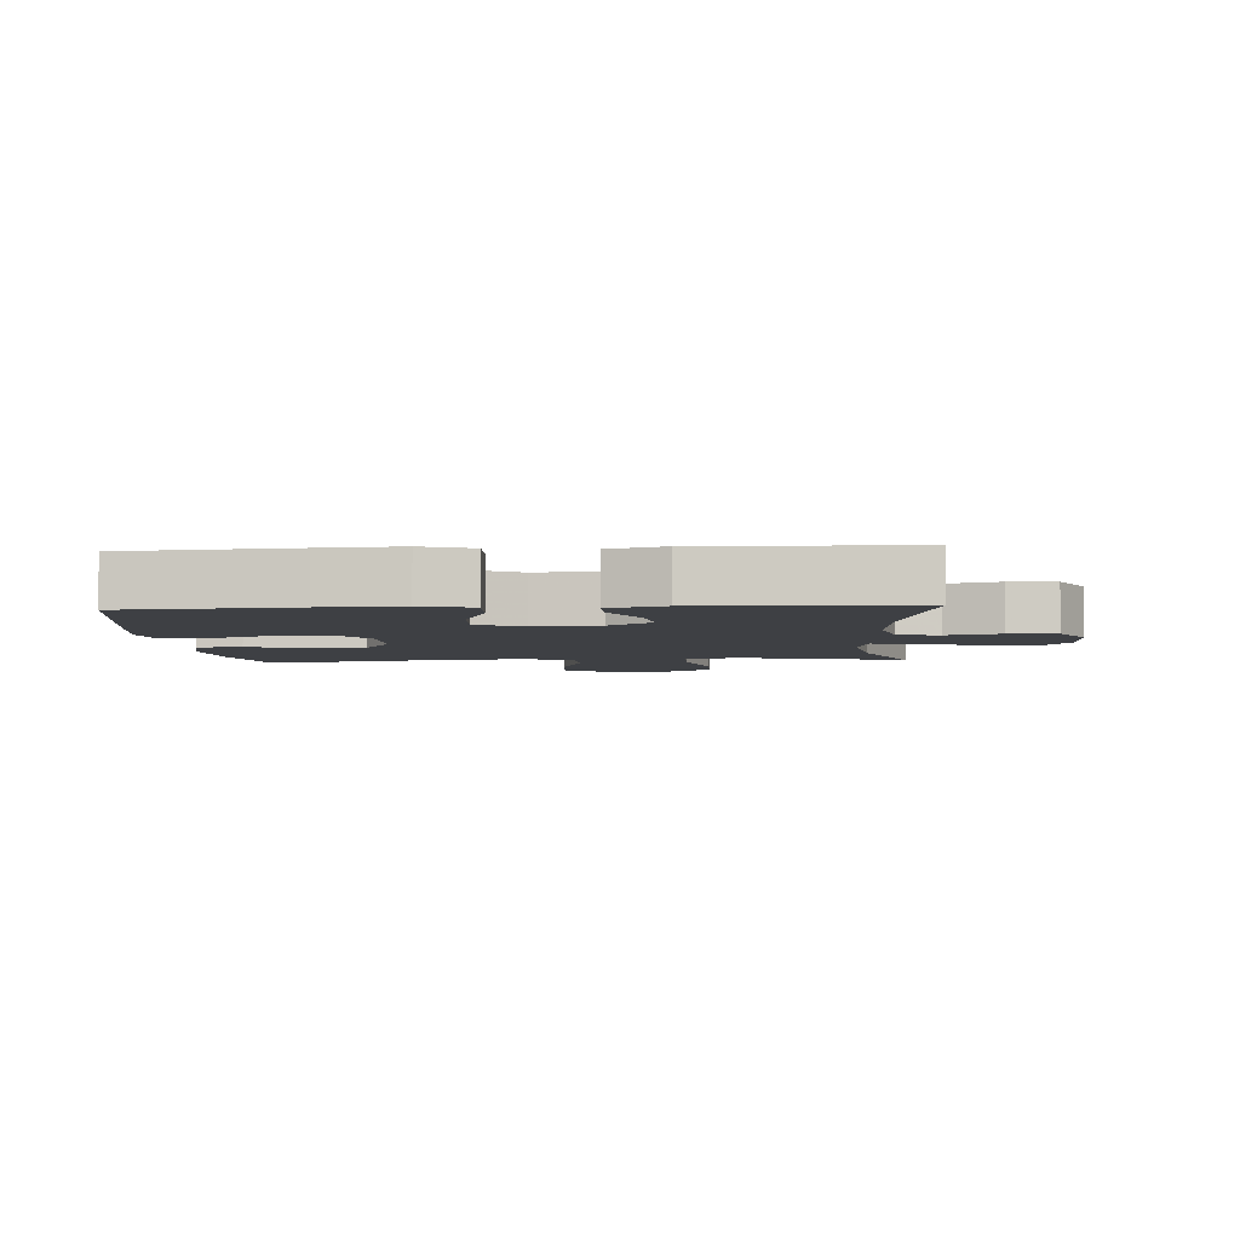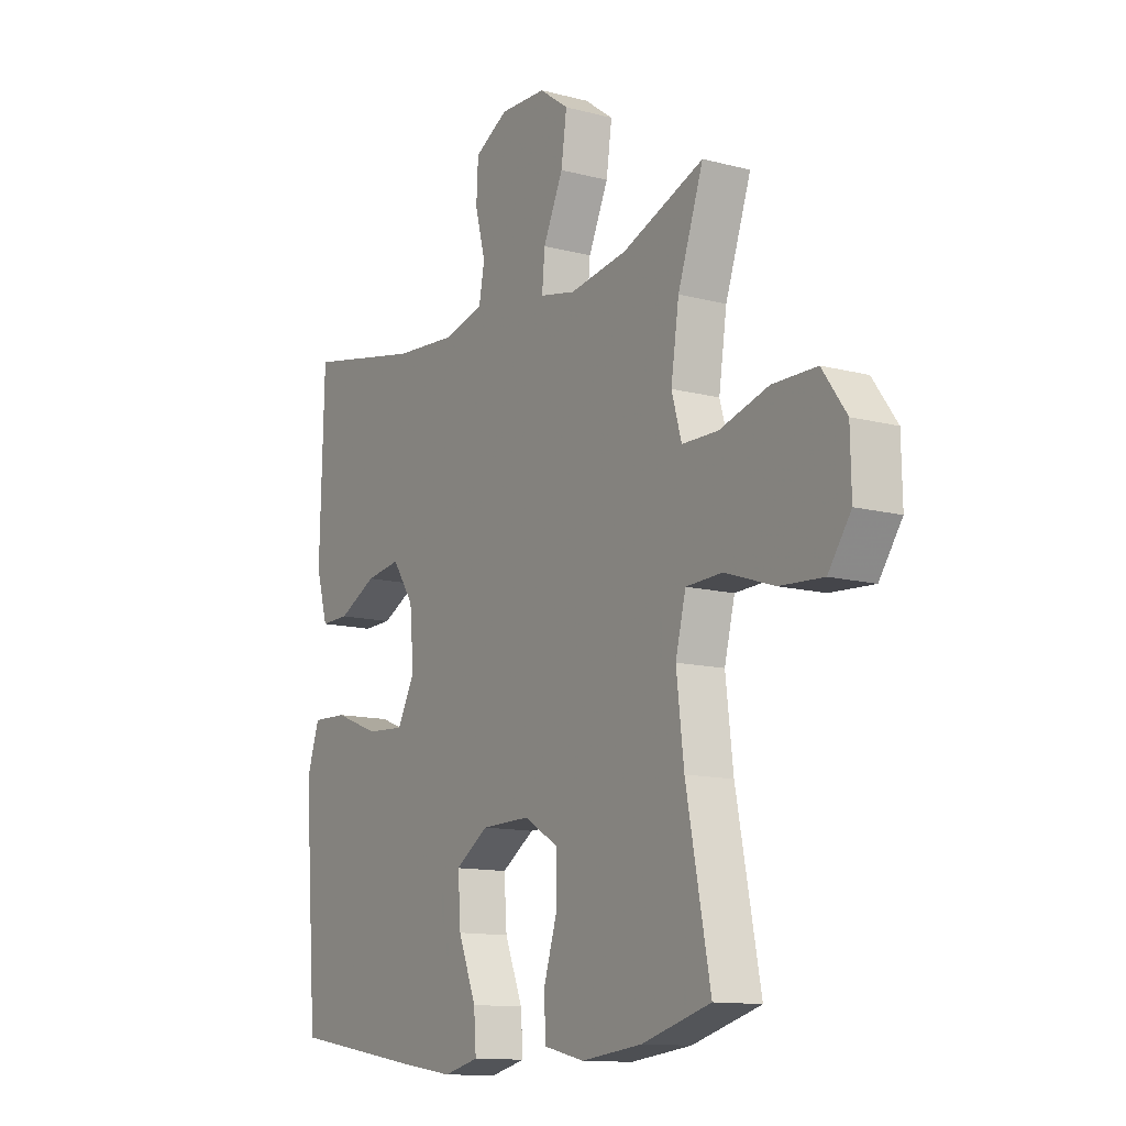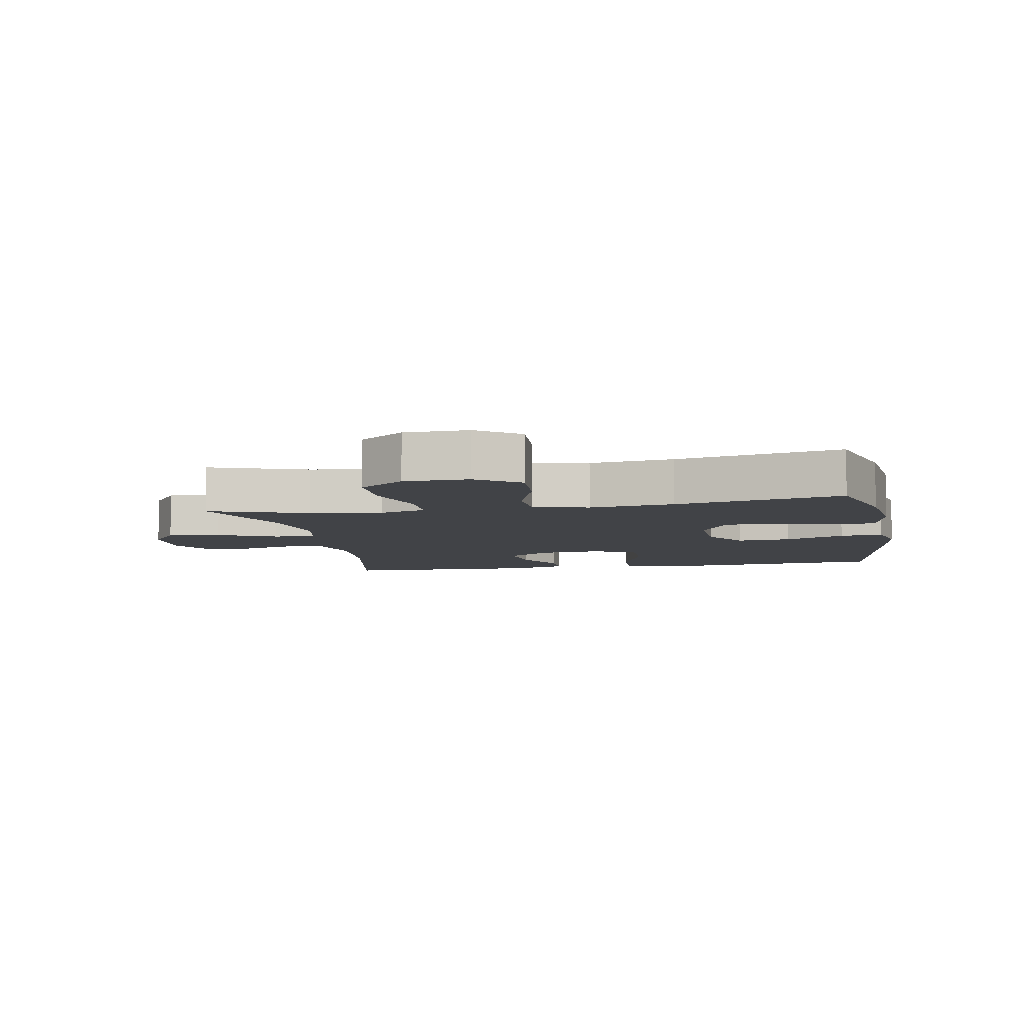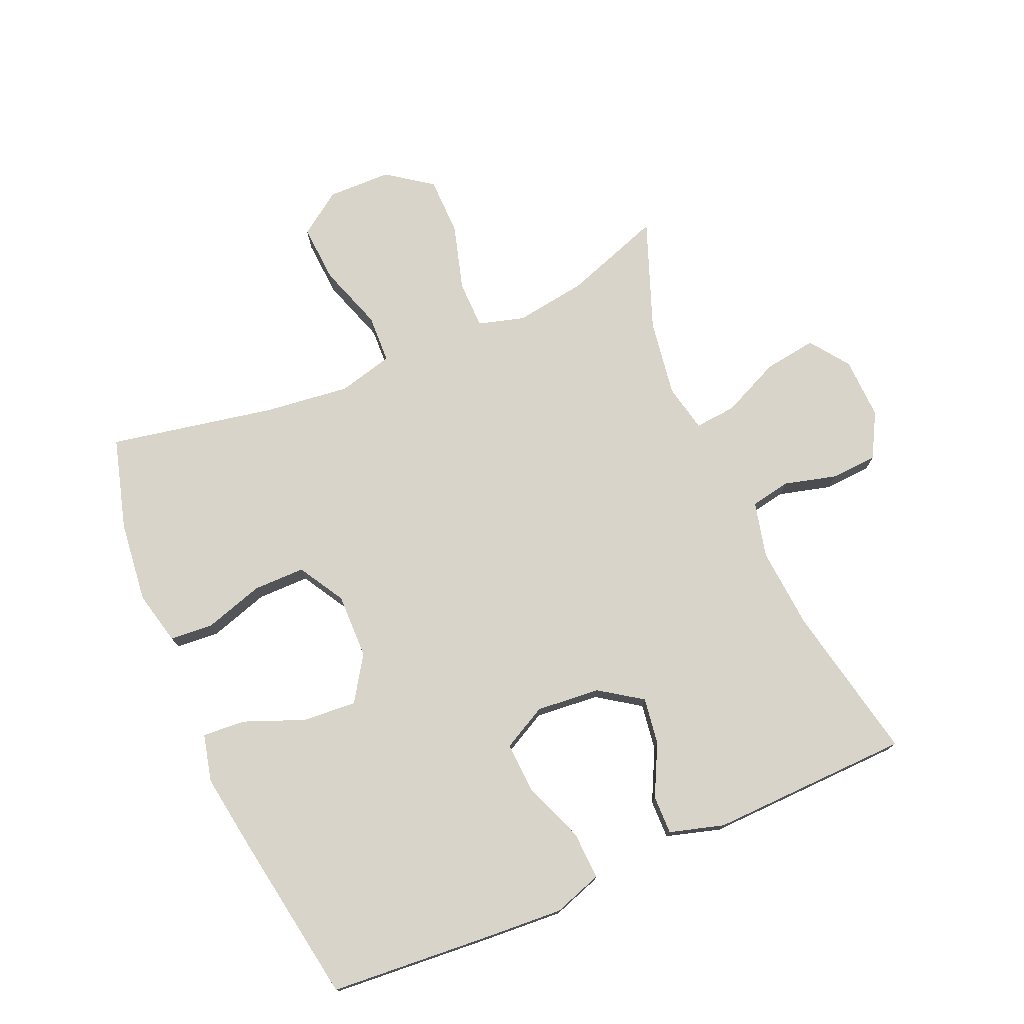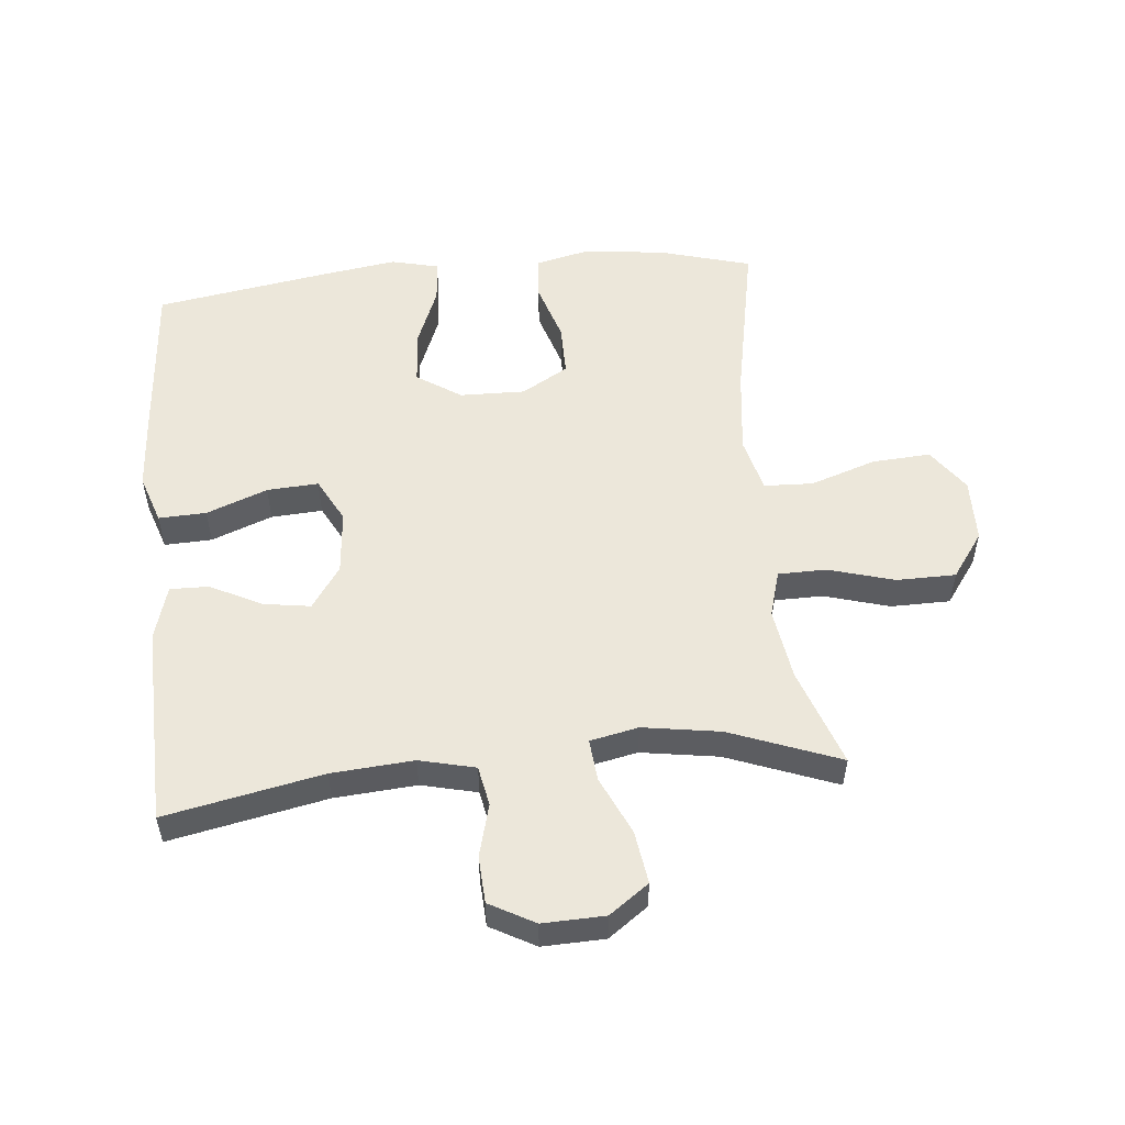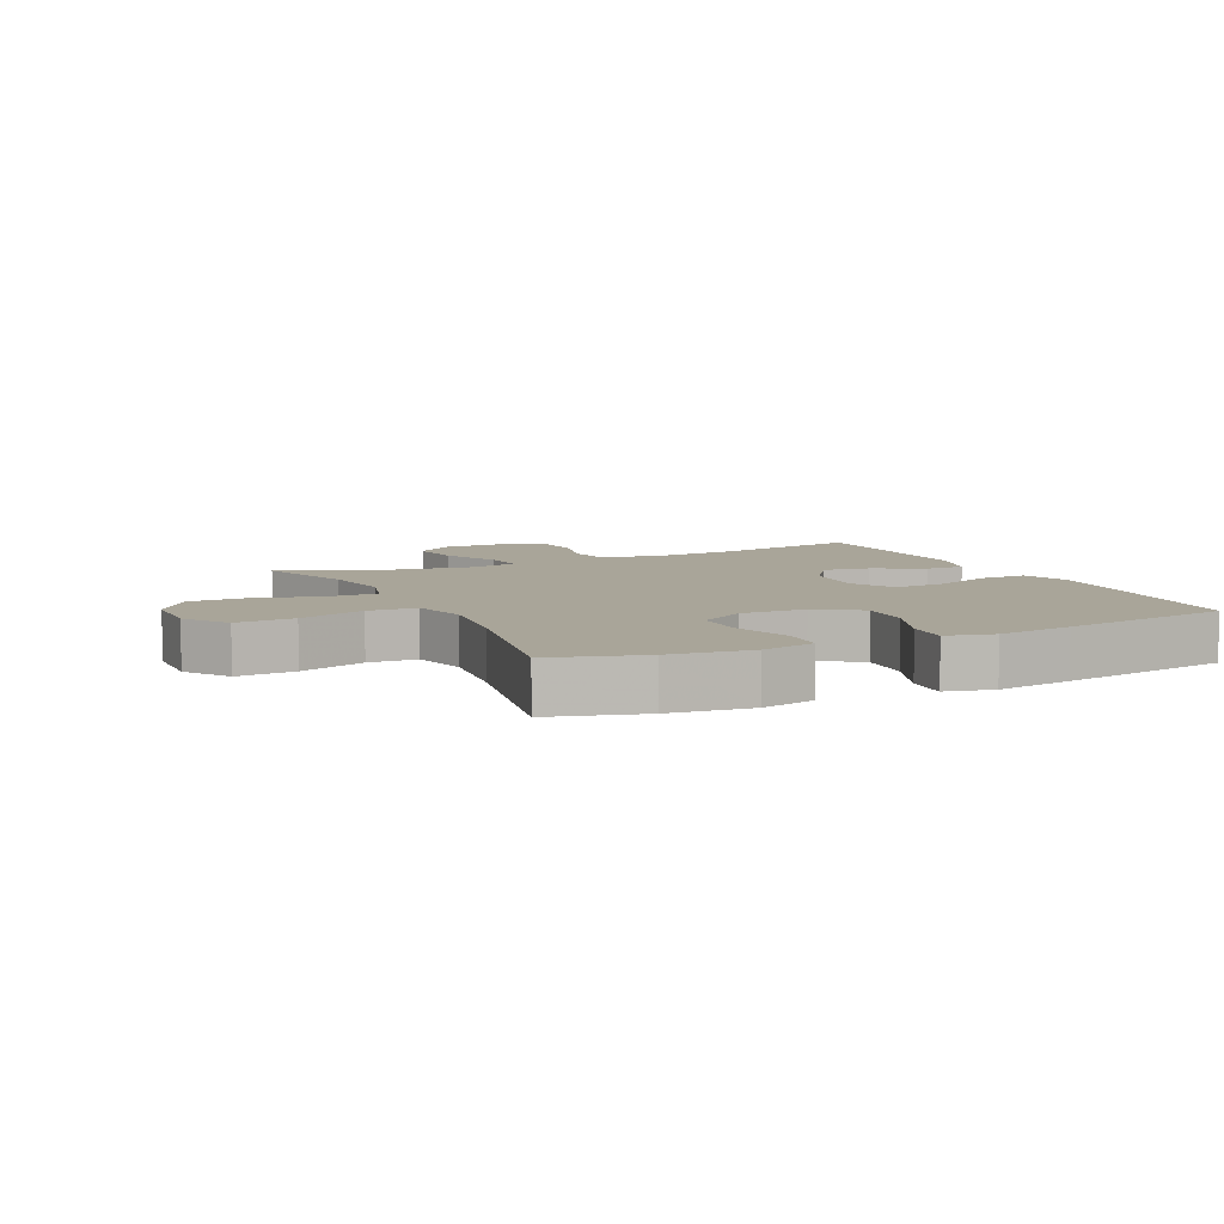
<metadata>
{"format":"obj","ext":"obj","renderer":"f3d","projection":"perspective","resolution":1024,"background":"white","views":[{"elev":-4.6,"azim":-86.1,"up":"+Y"},{"elev":-12.4,"azim":58.4,"up":"+Z"},{"elev":-7.1,"azim":100.7,"up":"+Y"},{"elev":75.6,"azim":-113.4,"up":"+Y"},{"elev":53.5,"azim":-5.5,"up":"+Y"},{"elev":7.4,"azim":154.8,"up":"+Y"}]}
</metadata>
<code>
v -0.5 0.07 -0.5
v -0.52 0.07 -0.242
v -0.528 0.07 -0.12
v -0.502 0.07 -0.043
v -0.427 0.07 -0.046
v -0.331 0.07 -0.083
v -0.25 0.07 -0.088
v -0.213 0.07 -0.018
v -0.222 0.07 0.083
v -0.268 0.07 0.15
v -0.342 0.07 0.139
v -0.423 0.07 0.098
v -0.484 0.07 0.097
v -0.509 0.07 0.183
v -0.5 0.07 0.5
v -0.253 0.07 0.45
v -0.124 0.07 0.44
v -0.036 0.07 0.461
v -0.024 0.07 0.524
v -0.046 0.07 0.607
v -0.042 0.07 0.681
v 0.029 0.07 0.72
v 0.127 0.07 0.717
v 0.189 0.07 0.672
v 0.177 0.07 0.589
v 0.135 0.07 0.497
v 0.129 0.07 0.431
v 0.205 0.07 0.415
v 0.327 0.07 0.434
v 0.5 0.07 0.5
v 0.446 0.07 0.345
v 0.429 0.07 0.231
v 0.45 0.07 0.158
v 0.526 0.07 0.157
v 0.63 0.07 0.187
v 0.723 0.07 0.186
v 0.774 0.07 0.115
v 0.776 0.07 0.014
v 0.728 0.07 -0.054
v 0.636 0.07 -0.048
v 0.532 0.07 -0.013
v 0.455 0.07 -0.016
v 0.433 0.07 -0.103
v 0.449 0.07 -0.237
v 0.5 0.07 -0.5
v 0.355 0.07 -0.541
v 0.226 0.07 -0.556
v 0.141 0.07 -0.536
v 0.136 0.07 -0.467
v 0.165 0.07 -0.374
v 0.165 0.07 -0.292
v 0.092 0.07 -0.249
v -0.011 0.07 -0.251
v -0.081 0.07 -0.297
v -0.075 0.07 -0.382
v -0.037 0.07 -0.477
v -0.032 0.07 -0.545
v -0.107 0.07 -0.563
v -0.227 0.07 -0.545
v -0.5 0 -0.5
v -0.52 0 -0.242
v -0.528 0 -0.12
v -0.502 0 -0.043
v -0.427 0 -0.046
v -0.331 0 -0.083
v -0.25 0 -0.088
v -0.213 0 -0.018
v -0.222 0 0.083
v -0.268 0 0.15
v -0.342 0 0.139
v -0.423 0 0.098
v -0.484 0 0.097
v -0.509 0 0.183
v -0.5 0 0.5
v -0.253 0 0.45
v -0.124 0 0.44
v -0.036 0 0.461
v -0.024 0 0.524
v -0.046 0 0.607
v -0.042 0 0.681
v 0.029 0 0.72
v 0.127 0 0.717
v 0.189 0 0.672
v 0.177 0 0.589
v 0.135 0 0.497
v 0.129 0 0.431
v 0.205 0 0.415
v 0.327 0 0.434
v 0.5 0 0.5
v 0.446 0 0.345
v 0.429 0 0.231
v 0.45 0 0.158
v 0.526 0 0.157
v 0.63 0 0.187
v 0.723 0 0.186
v 0.774 0 0.115
v 0.776 0 0.014
v 0.728 0 -0.054
v 0.636 0 -0.048
v 0.532 0 -0.013
v 0.455 0 -0.016
v 0.433 0 -0.103
v 0.449 0 -0.237
v 0.5 0 -0.5
v 0.355 0 -0.541
v 0.226 0 -0.556
v 0.141 0 -0.536
v 0.136 0 -0.467
v 0.165 0 -0.374
v 0.165 0 -0.292
v 0.092 0 -0.249
v -0.011 0 -0.251
v -0.081 0 -0.297
v -0.075 0 -0.382
v -0.037 0 -0.477
v -0.032 0 -0.545
v -0.107 0 -0.563
v -0.227 0 -0.545
f 4 5 6
f 3 4 6
f 2 3 6
f 1 2 6
f 59 1 6
f 58 59 6
f 57 58 6
f 56 57 6
f 55 56 6
f 54 55 6 7
f 53 54 7 8
f 52 53 8 9
f 51 52 9 10
f 48 49 50
f 47 48 50
f 46 47 50
f 45 46 50
f 44 45 50
f 43 44 50 51
f 42 43 51 10
f 39 40 41
f 38 39 41
f 37 38 41
f 36 37 41
f 35 36 41
f 34 35 41
f 41 42 10
f 34 41 10
f 33 34 10
f 29 30 31
f 28 29 31 32
f 32 33 10
f 28 32 10
f 27 28 10
f 24 25 26
f 23 24 26
f 22 23 26
f 21 22 26
f 20 21 26
f 19 20 26
f 18 19 26 27
f 14 15 16
f 13 14 16
f 12 13 16
f 11 12 16
f 11 16 17
f 17 18 27
f 11 17 27
f 10 11 27
f 65 64 63
f 65 63 62
f 65 62 61
f 65 61 60
f 65 60 118
f 65 118 117
f 65 117 116
f 65 116 115
f 65 115 114
f 66 65 114 113
f 67 66 113 112
f 68 67 112 111
f 69 68 111 110
f 109 108 107
f 109 107 106
f 109 106 105
f 109 105 104
f 109 104 103
f 110 109 103 102
f 69 110 102 101
f 100 99 98
f 100 98 97
f 100 97 96
f 100 96 95
f 100 95 94
f 100 94 93
f 69 101 100
f 69 100 93
f 69 93 92
f 90 89 88
f 91 90 88 87
f 69 92 91
f 69 91 87
f 69 87 86
f 85 84 83
f 85 83 82
f 85 82 81
f 85 81 80
f 85 80 79
f 85 79 78
f 86 85 78 77
f 75 74 73
f 75 73 72
f 75 72 71
f 75 71 70
f 76 75 70
f 86 77 76
f 86 76 70
f 86 70 69
f 1 60 61 2
f 2 61 62 3
f 3 62 63 4
f 4 63 64 5
f 5 64 65 6
f 6 65 66 7
f 7 66 67 8
f 8 67 68 9
f 9 68 69 10
f 10 69 70 11
f 11 70 71 12
f 12 71 72 13
f 13 72 73 14
f 14 73 74 15
f 15 74 75 16
f 16 75 76 17
f 17 76 77 18
f 18 77 78 19
f 19 78 79 20
f 20 79 80 21
f 21 80 81 22
f 22 81 82 23
f 23 82 83 24
f 24 83 84 25
f 25 84 85 26
f 26 85 86 27
f 27 86 87 28
f 28 87 88 29
f 29 88 89 30
f 30 89 90 31
f 31 90 91 32
f 32 91 92 33
f 33 92 93 34
f 34 93 94 35
f 35 94 95 36
f 36 95 96 37
f 37 96 97 38
f 38 97 98 39
f 39 98 99 40
f 40 99 100 41
f 41 100 101 42
f 42 101 102 43
f 43 102 103 44
f 44 103 104 45
f 45 104 105 46
f 46 105 106 47
f 47 106 107 48
f 48 107 108 49
f 49 108 109 50
f 50 109 110 51
f 51 110 111 52
f 52 111 112 53
f 53 112 113 54
f 54 113 114 55
f 55 114 115 56
f 56 115 116 57
f 57 116 117 58
f 58 117 118 59
f 59 118 60 1

</code>
